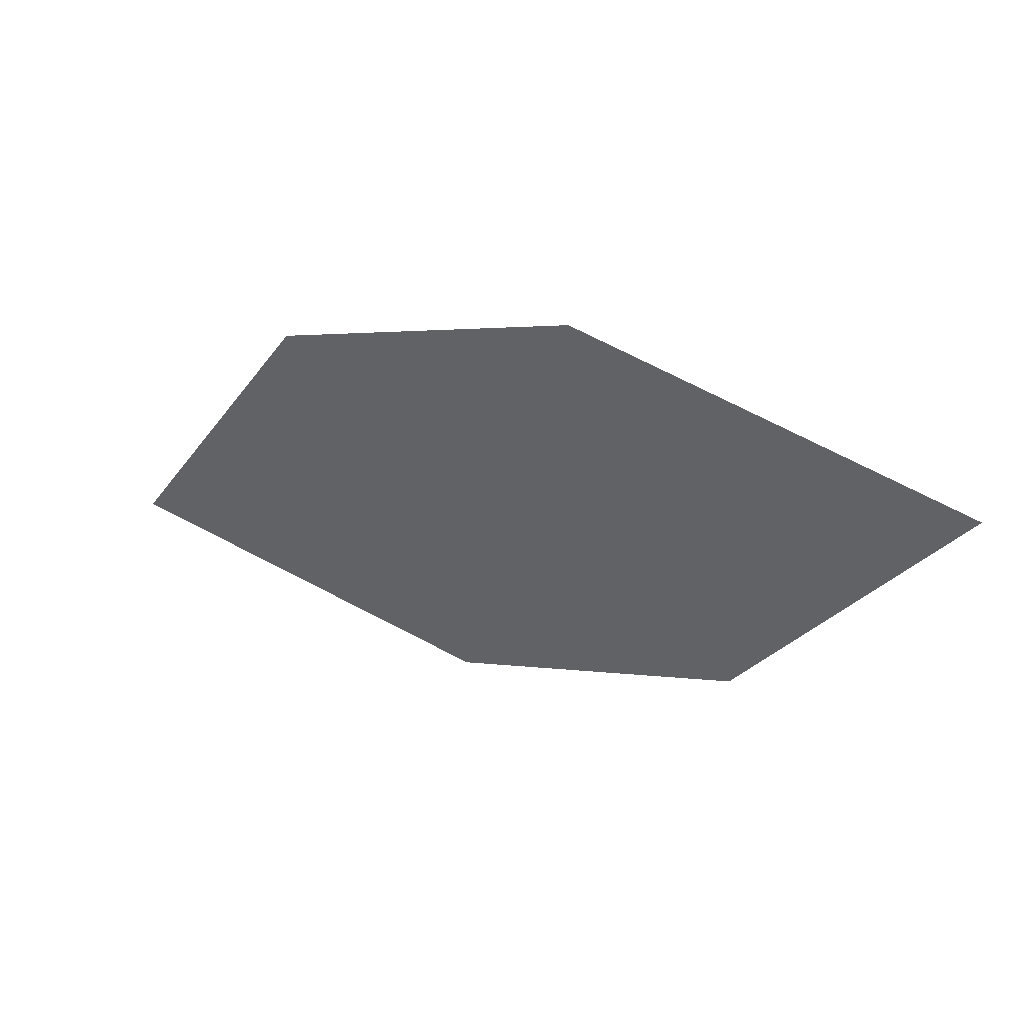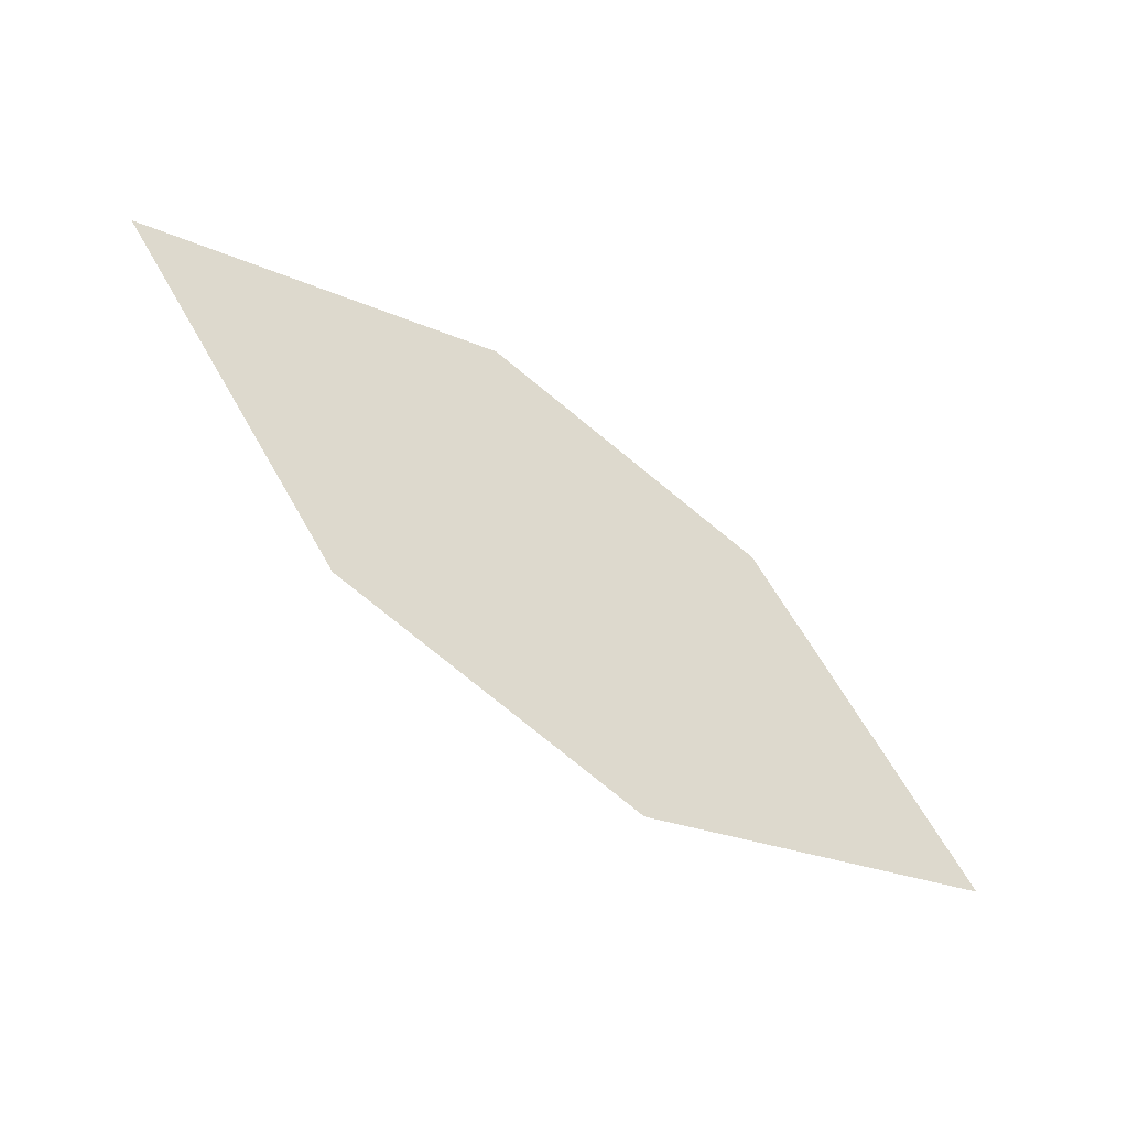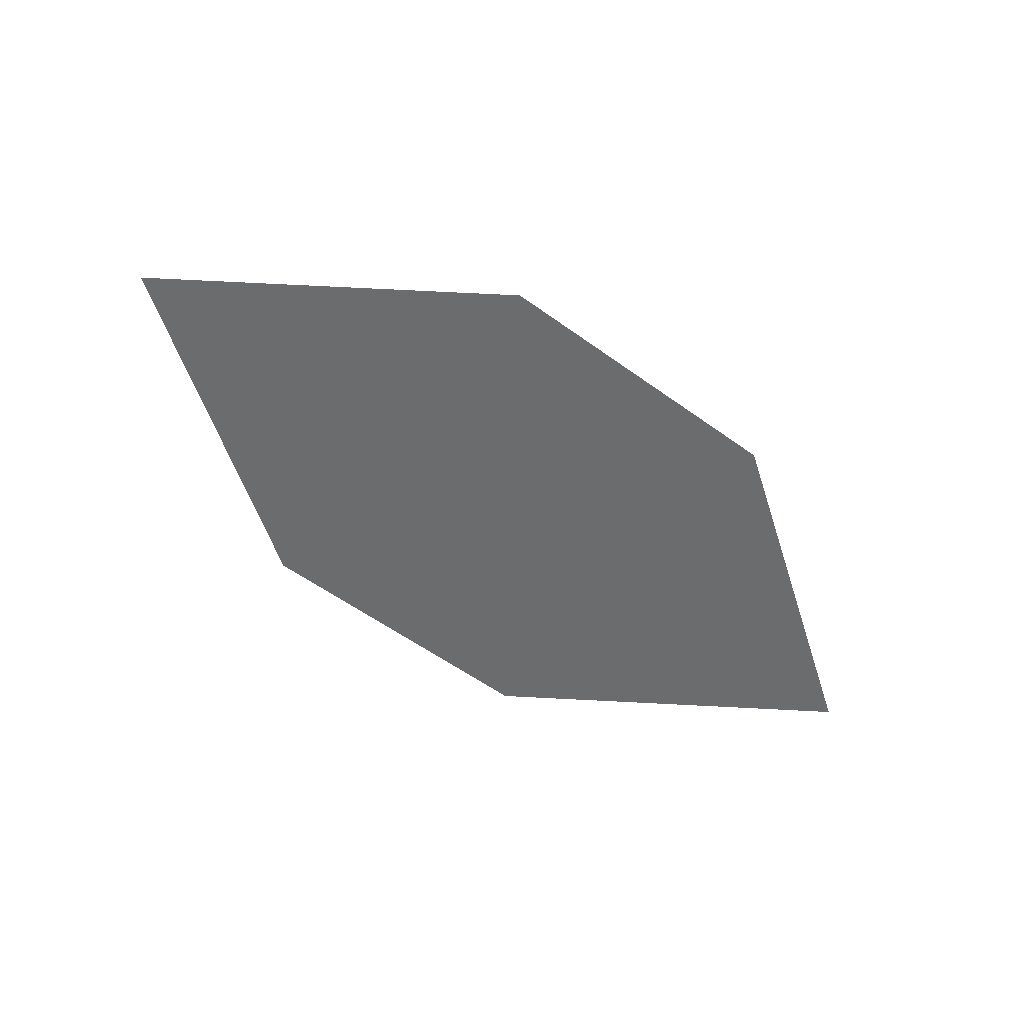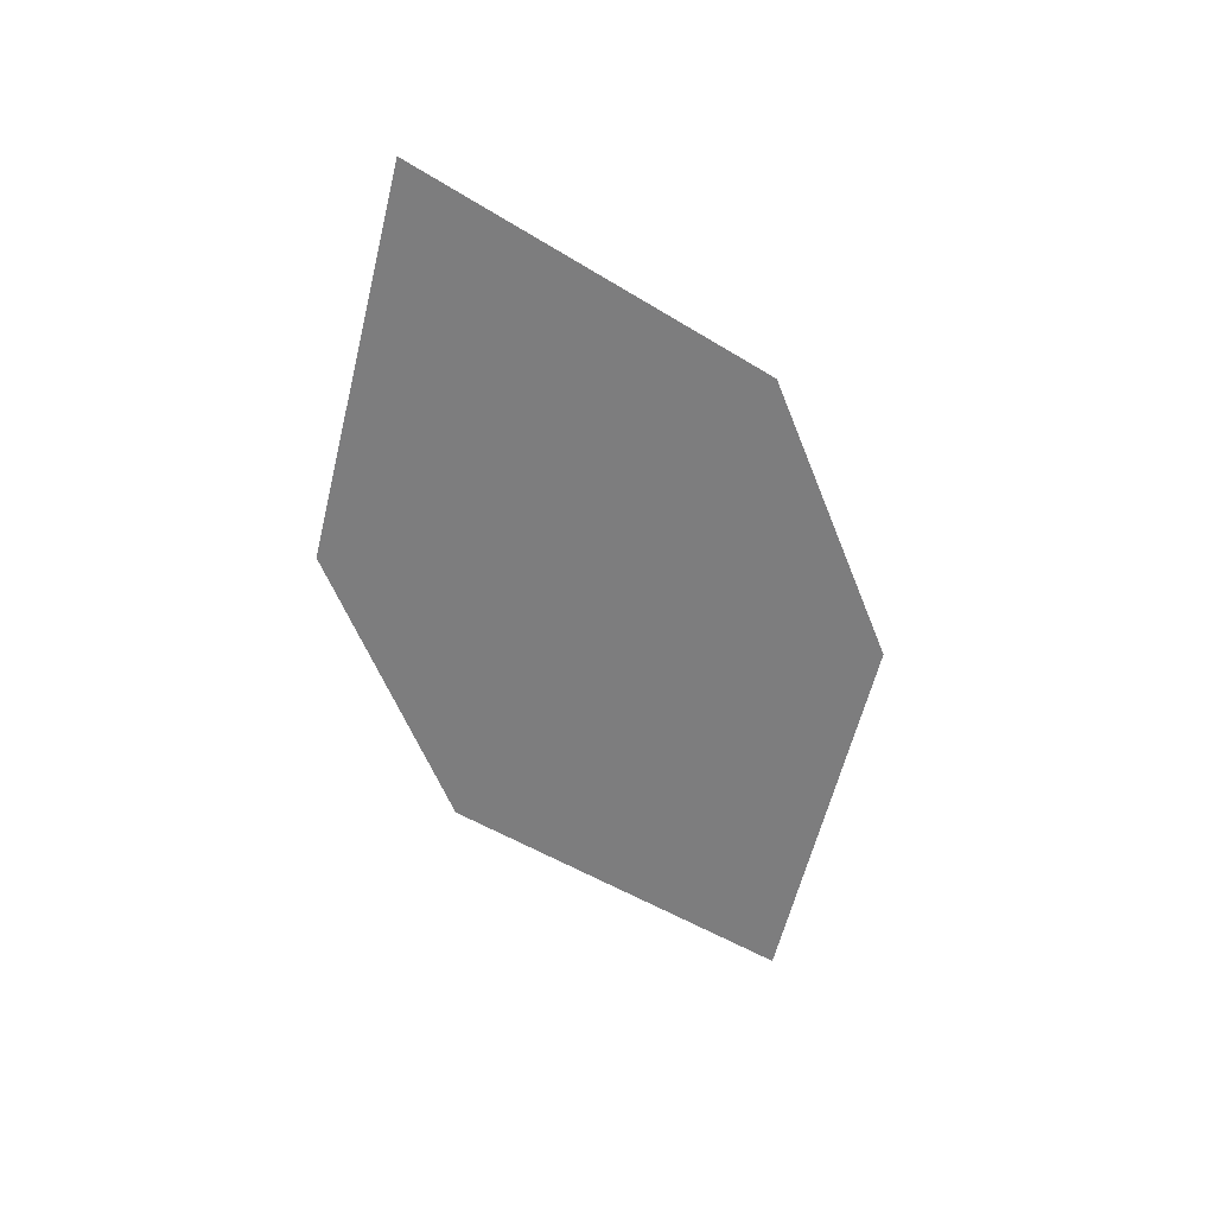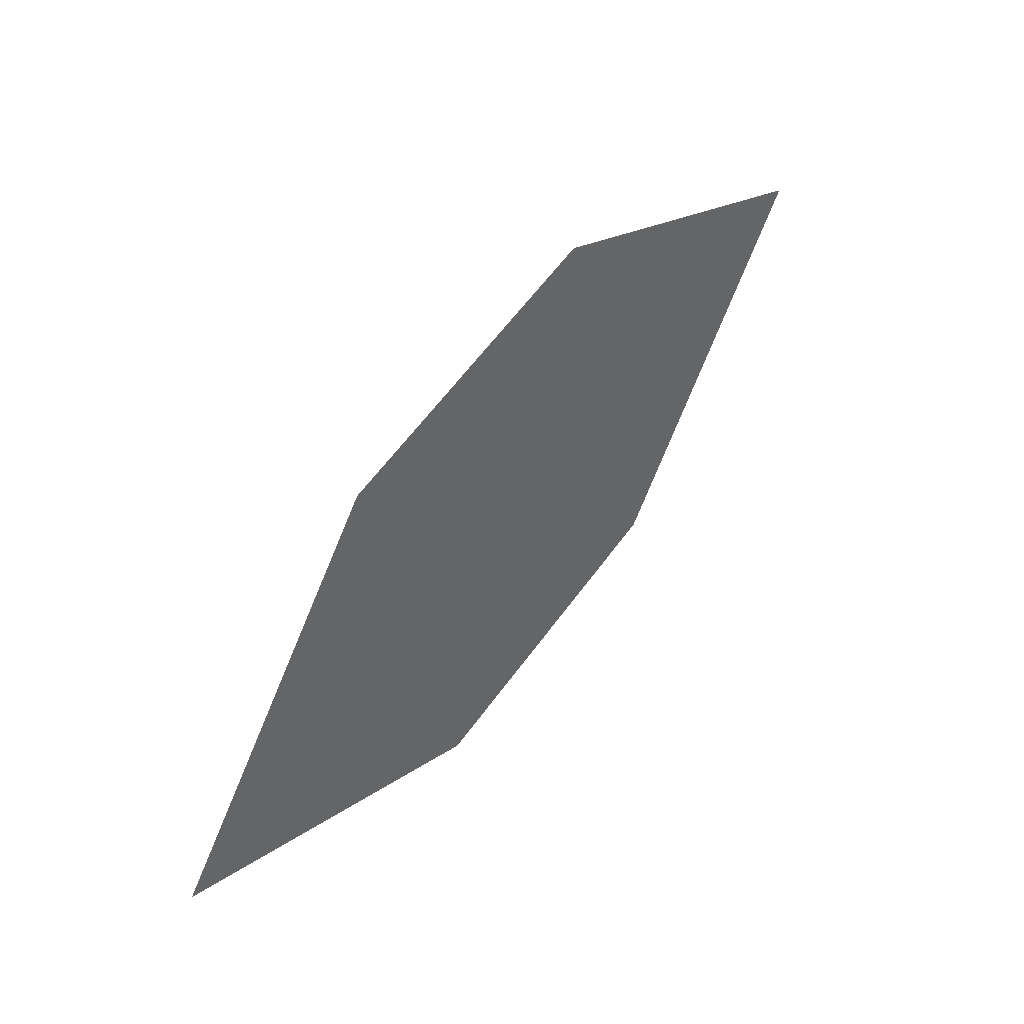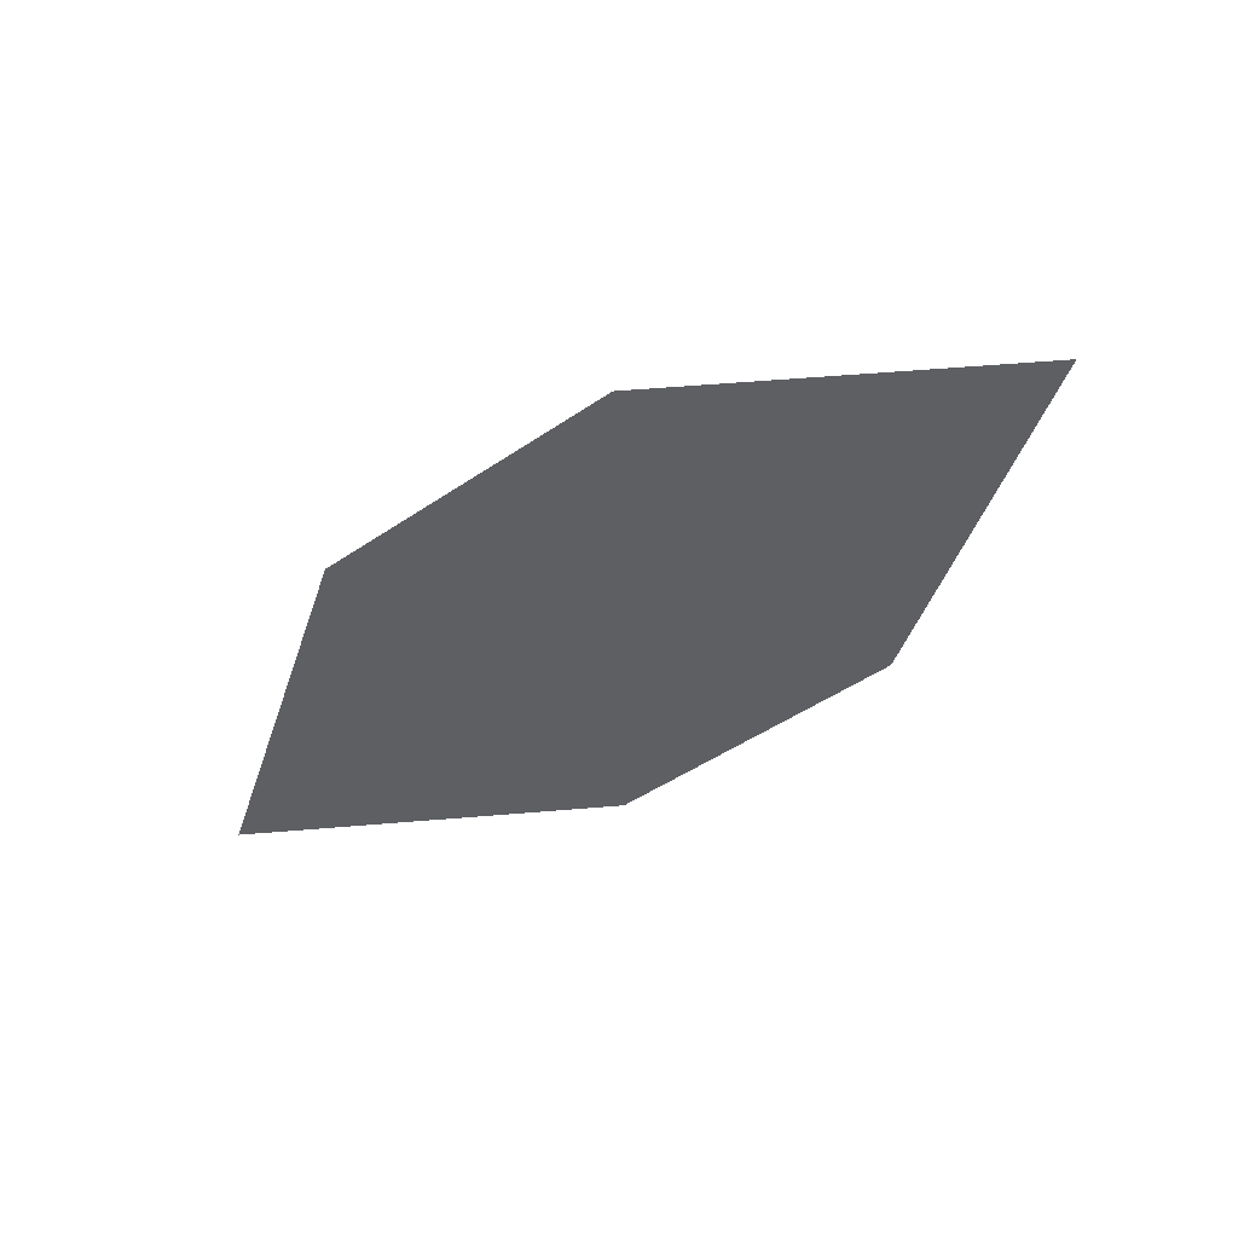
<metadata>
{"format":"obj","ext":"obj","renderer":"f3d","projection":"perspective","resolution":1024,"background":"white","views":[{"elev":43.4,"azim":-151.4,"up":"+Y"},{"elev":-44.5,"azim":-31.3,"up":"+Y"},{"elev":-59.2,"azim":121.1,"up":"+Z"},{"elev":-55.2,"azim":-90.5,"up":"+Z"},{"elev":34.7,"azim":131.3,"up":"+Y"},{"elev":-47.1,"azim":-165.2,"up":"+Z"}]}
</metadata>
<code>
o leaves.014
v -0.2857 0.1434 0.7647
v -0.3089 0.1789 0.7632
v -0.3823 0.1821 0.7675
v -0.3269 0.1337 0.768
v -0.3591 0.1466 0.769
v -0.3411 0.1918 0.7642
f 1 2 6 3
f 1 3 5 4

</code>
